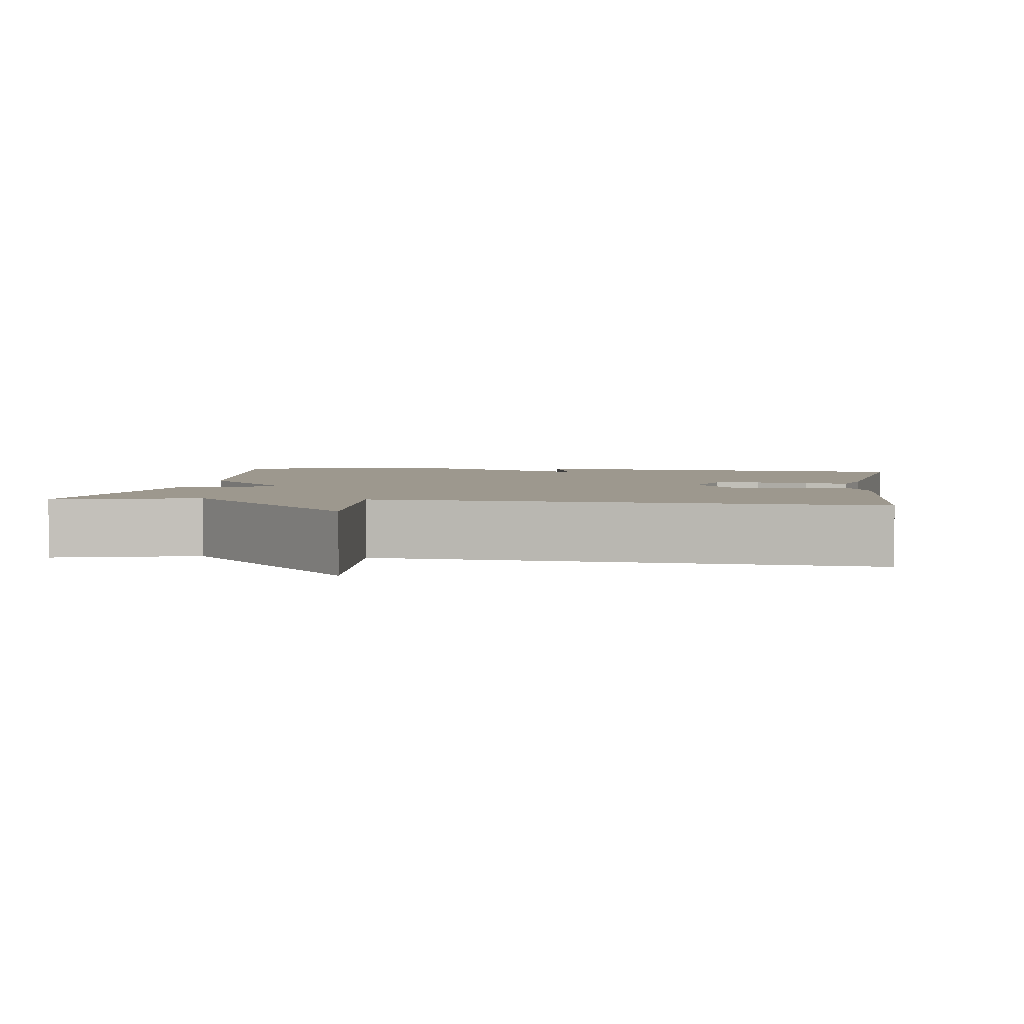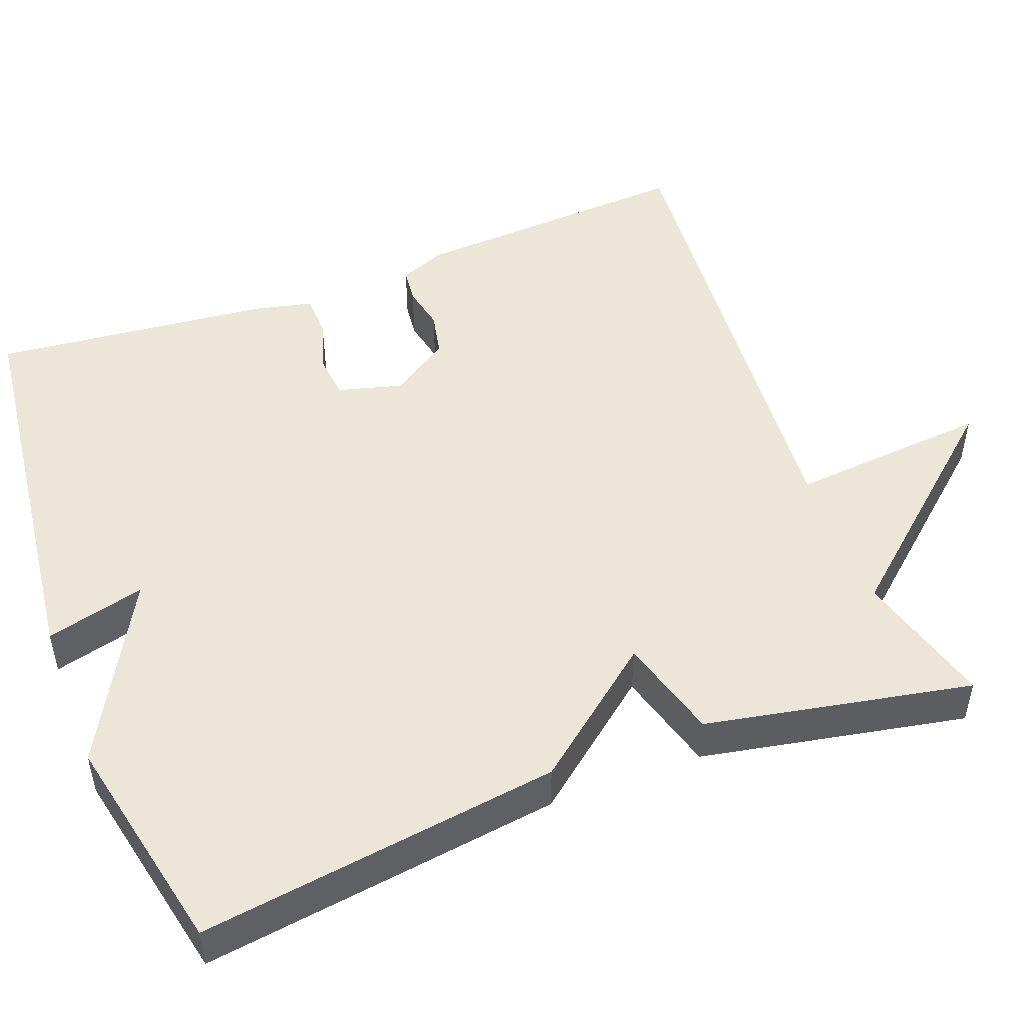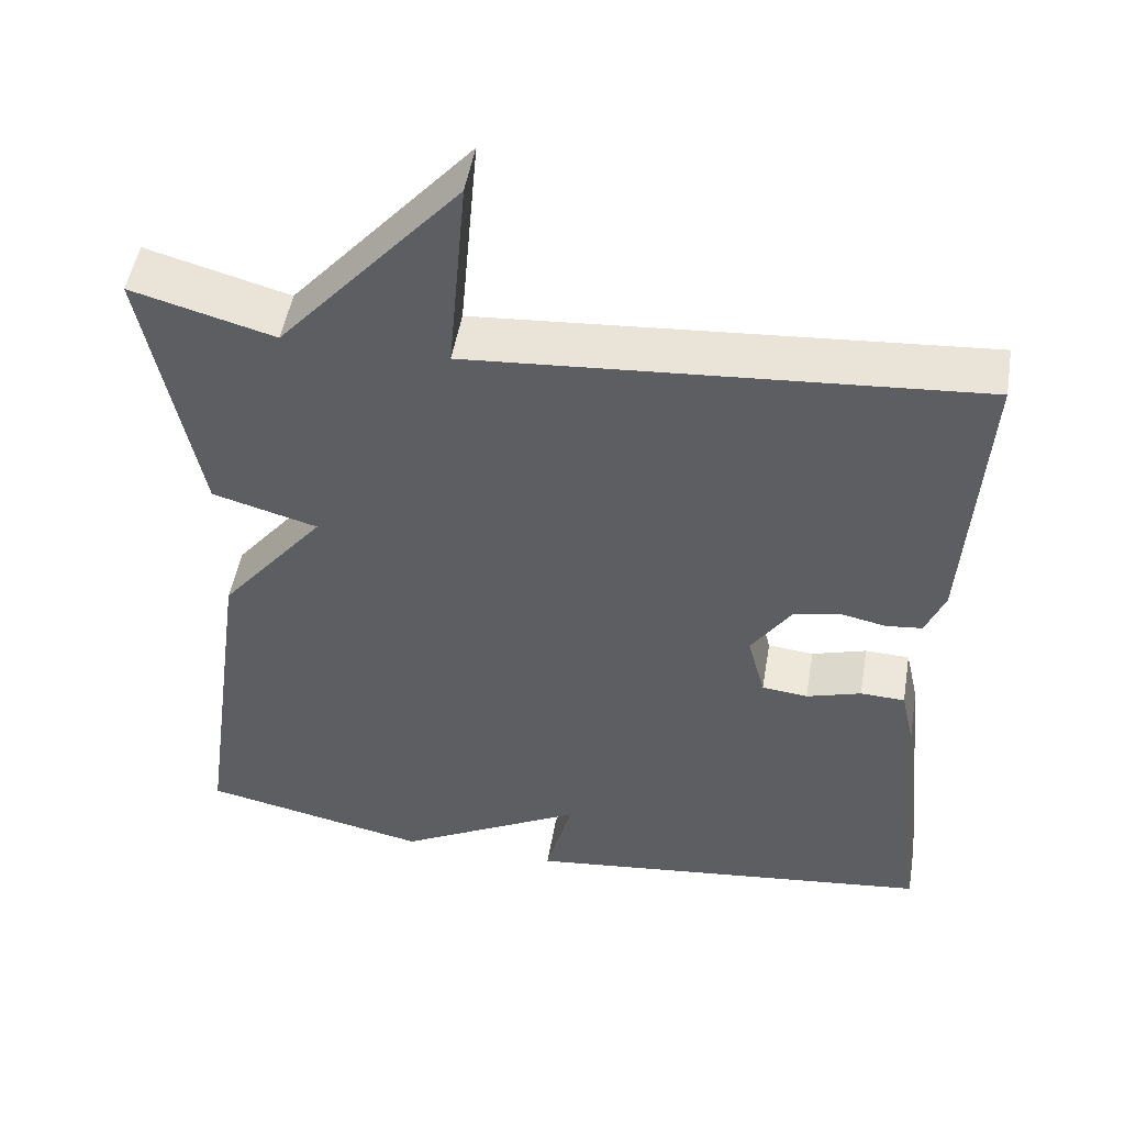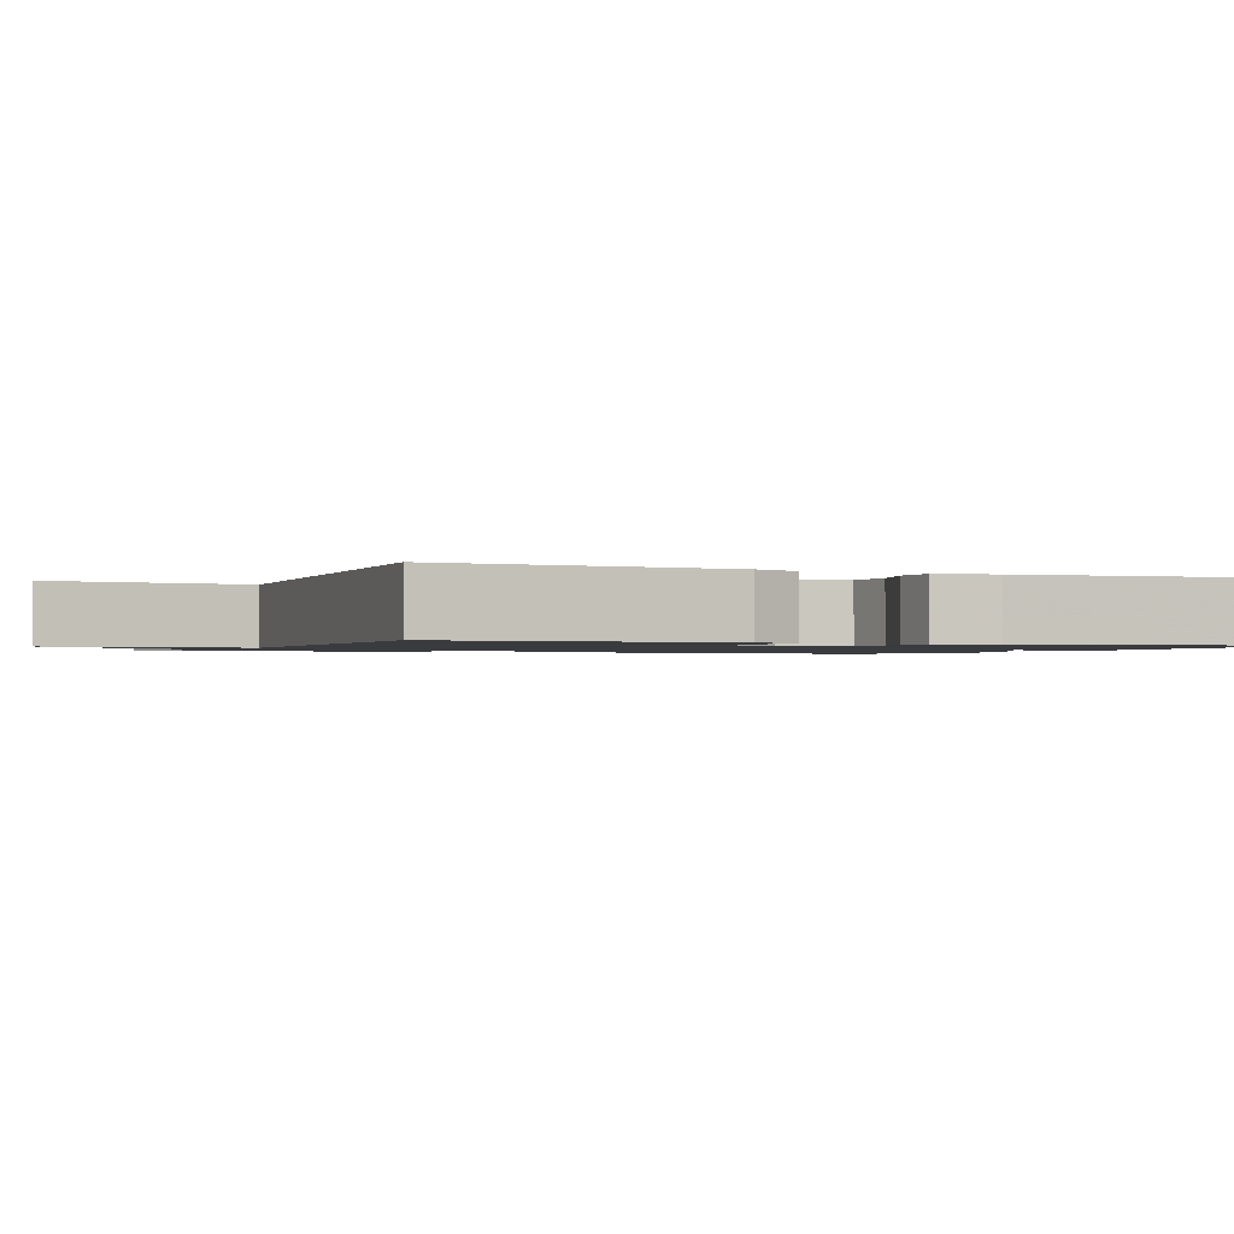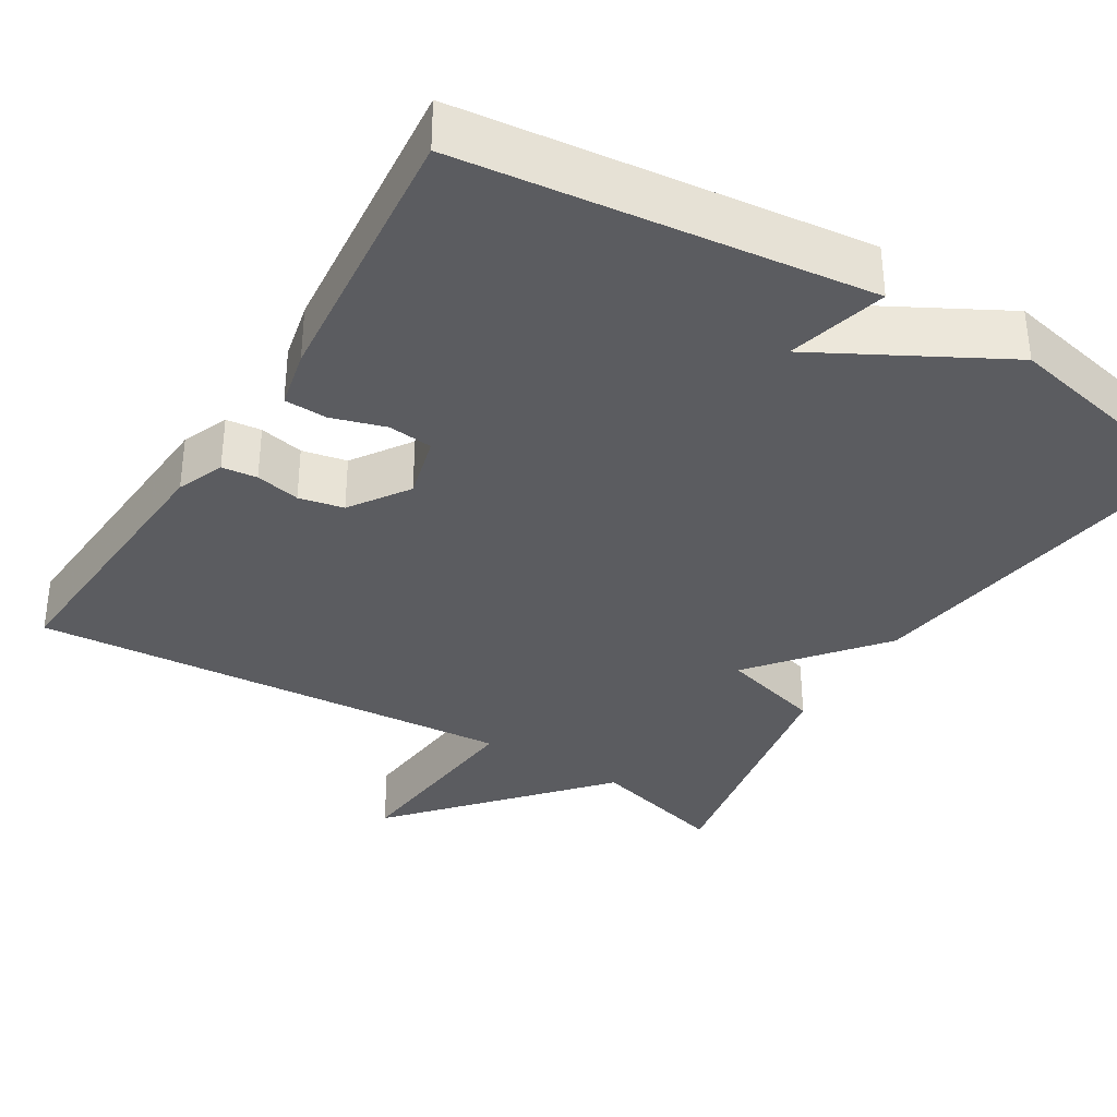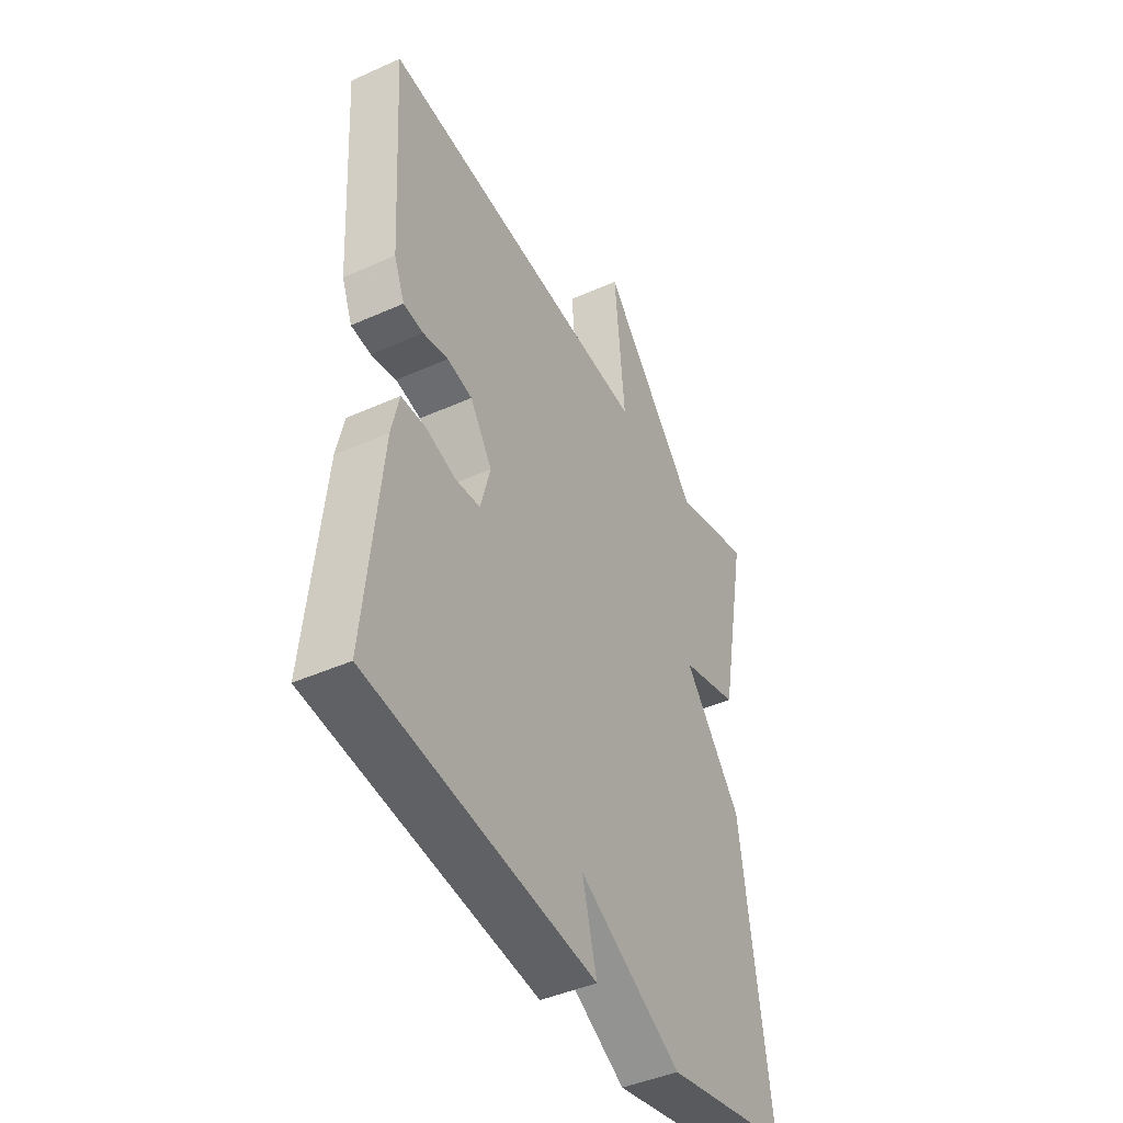
<metadata>
{"format":"obj","ext":"obj","renderer":"f3d","projection":"perspective","resolution":1024,"background":"white","views":[{"elev":3.2,"azim":8.1,"up":"+Y"},{"elev":49.1,"azim":-110.7,"up":"+Y"},{"elev":50.1,"azim":9.6,"up":"+Z"},{"elev":-1.3,"azim":66.4,"up":"+Y"},{"elev":-35.1,"azim":148.4,"up":"+Y"},{"elev":-43.8,"azim":117.7,"up":"+Z"}]}
</metadata>
<code>
v -0.5 0.07 -0.5
v -0.435 0.07 -0.04
v -0.304 0.07 0.123
v -0.435 0.07 0.16
v -0.5 0.07 0.5
v -0.323 0.07 0.451
v -0.1 0.07 0.707
v -0.123 0.07 0.451
v 0.5 0.07 0.5
v 0.478 0.07 0.139
v 0.454 0.07 0.079
v 0.409 0.07 0.074
v 0.352 0.07 0.086
v 0.295 0.07 0.074
v 0.245 0.07 -0.001
v 0.267 0.07 -0.083
v 0.324 0.07 -0.089
v 0.392 0.07 -0.068
v 0.447 0.07 -0.07
v 0.464 0.07 -0.145
v 0.5 0.07 -0.5
v -0.016 0.07 -0.561
v 0.017 0.07 -0.434
v -0.216 0.07 -0.561
v -0.5 0 -0.5
v -0.435 0 -0.04
v -0.304 0 0.123
v -0.435 0 0.16
v -0.5 0 0.5
v -0.323 0 0.451
v -0.1 0 0.707
v -0.123 0 0.451
v 0.5 0 0.5
v 0.478 0 0.139
v 0.454 0 0.079
v 0.409 0 0.074
v 0.352 0 0.086
v 0.295 0 0.074
v 0.245 0 -0.001
v 0.267 0 -0.083
v 0.324 0 -0.089
v 0.392 0 -0.068
v 0.447 0 -0.07
v 0.464 0 -0.145
v 0.5 0 -0.5
v -0.016 0 -0.561
v 0.017 0 -0.434
v -0.216 0 -0.561
f 1 2 3
f 24 1 3
f 23 24 3
f 21 22 23
f 20 21 23
f 19 20 23
f 18 19 23
f 17 18 23
f 16 17 23
f 15 16 23 3
f 4 5 6
f 3 4 6
f 15 3 6
f 14 15 6
f 13 14 6
f 11 12 13
f 10 11 13
f 9 10 13
f 8 9 13
f 8 13 6
f 6 7 8
f 27 26 25
f 27 25 48
f 27 48 47
f 47 46 45
f 47 45 44
f 47 44 43
f 47 43 42
f 47 42 41
f 47 41 40
f 27 47 40 39
f 30 29 28
f 30 28 27
f 30 27 39
f 30 39 38
f 30 38 37
f 37 36 35
f 37 35 34
f 37 34 33
f 37 33 32
f 30 37 32
f 32 31 30
f 1 25 26 2
f 2 26 27 3
f 3 27 28 4
f 4 28 29 5
f 5 29 30 6
f 6 30 31 7
f 7 31 32 8
f 8 32 33 9
f 9 33 34 10
f 10 34 35 11
f 11 35 36 12
f 12 36 37 13
f 13 37 38 14
f 14 38 39 15
f 15 39 40 16
f 16 40 41 17
f 17 41 42 18
f 18 42 43 19
f 19 43 44 20
f 20 44 45 21
f 21 45 46 22
f 22 46 47 23
f 23 47 48 24
f 24 48 25 1

</code>
